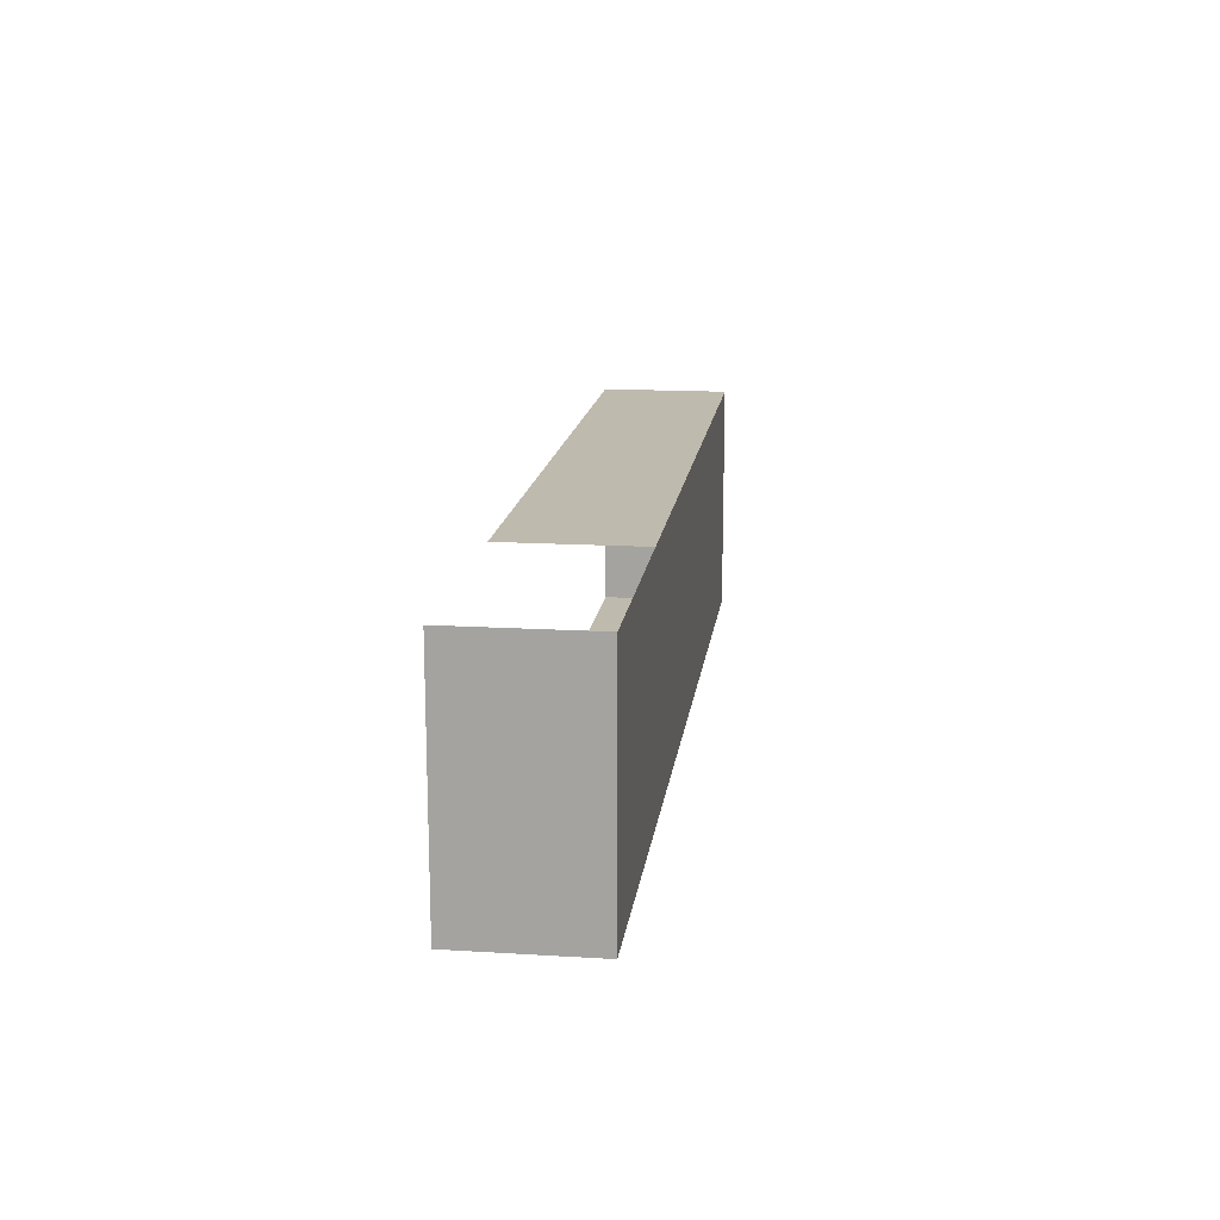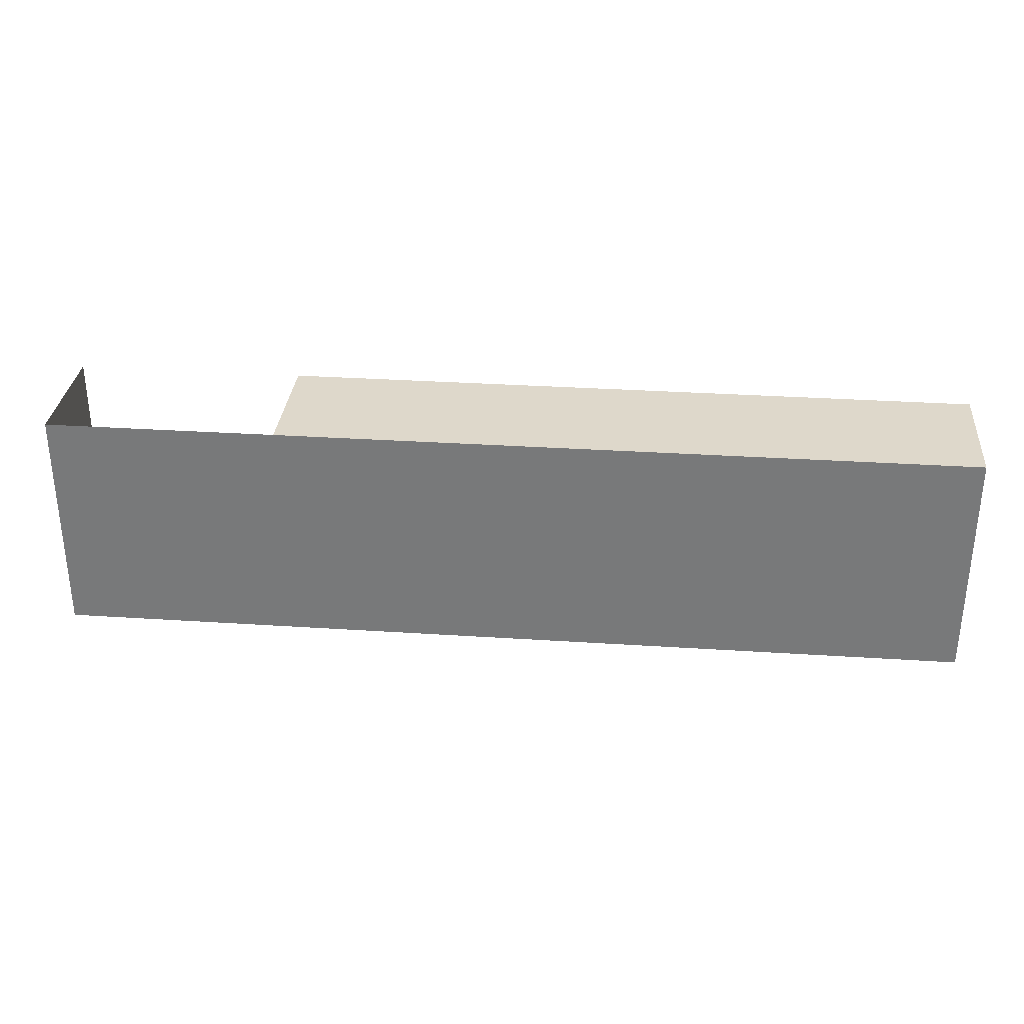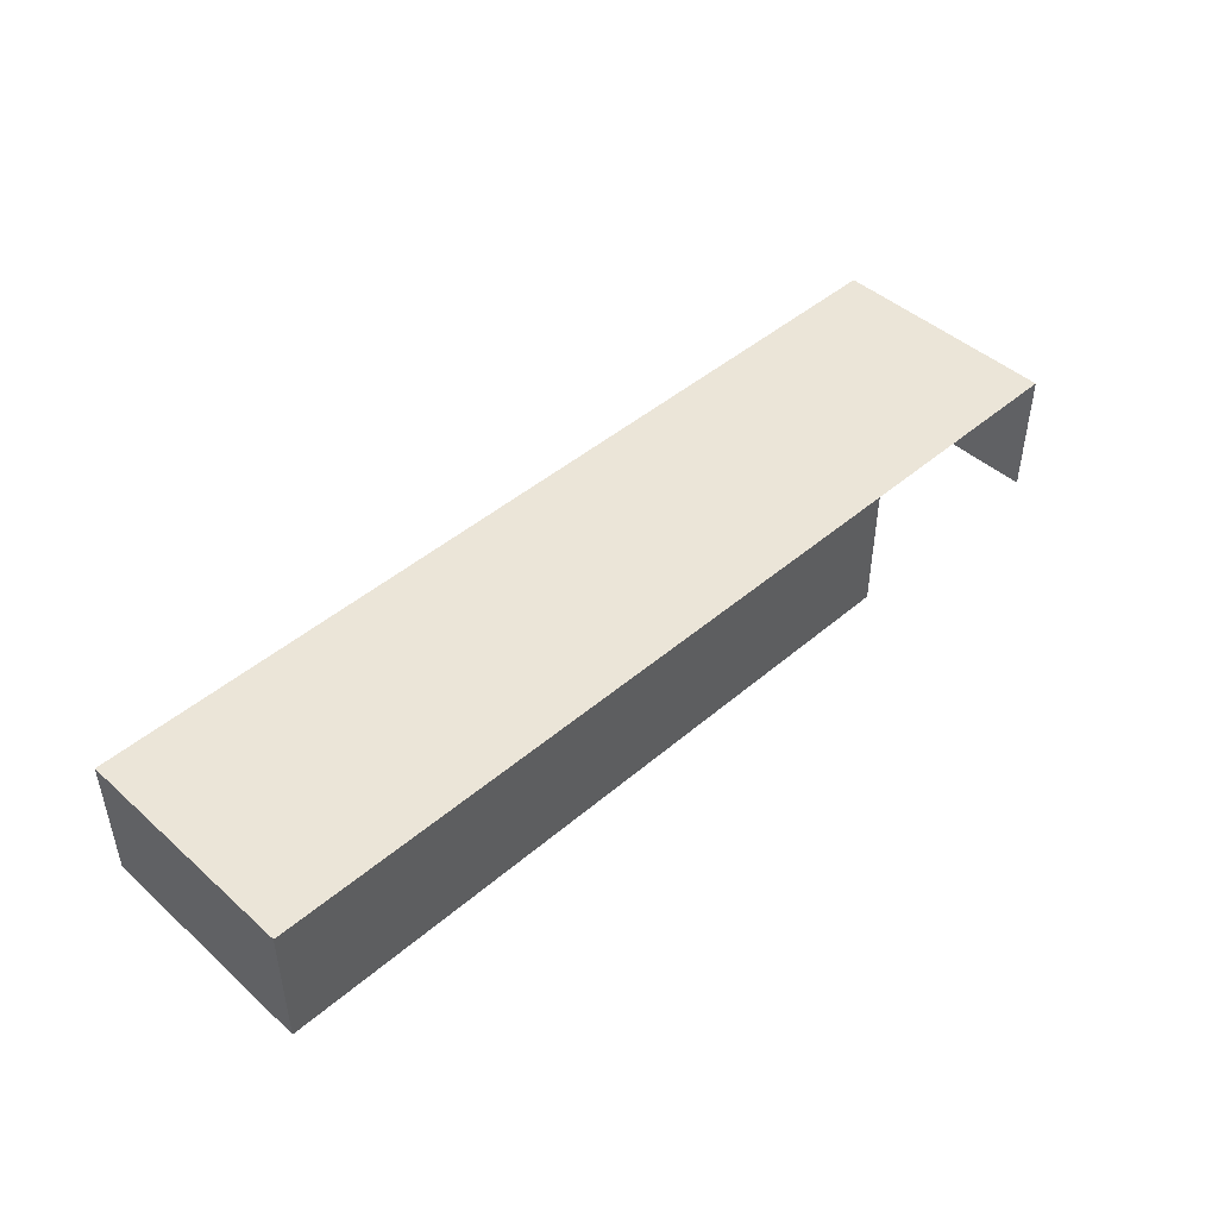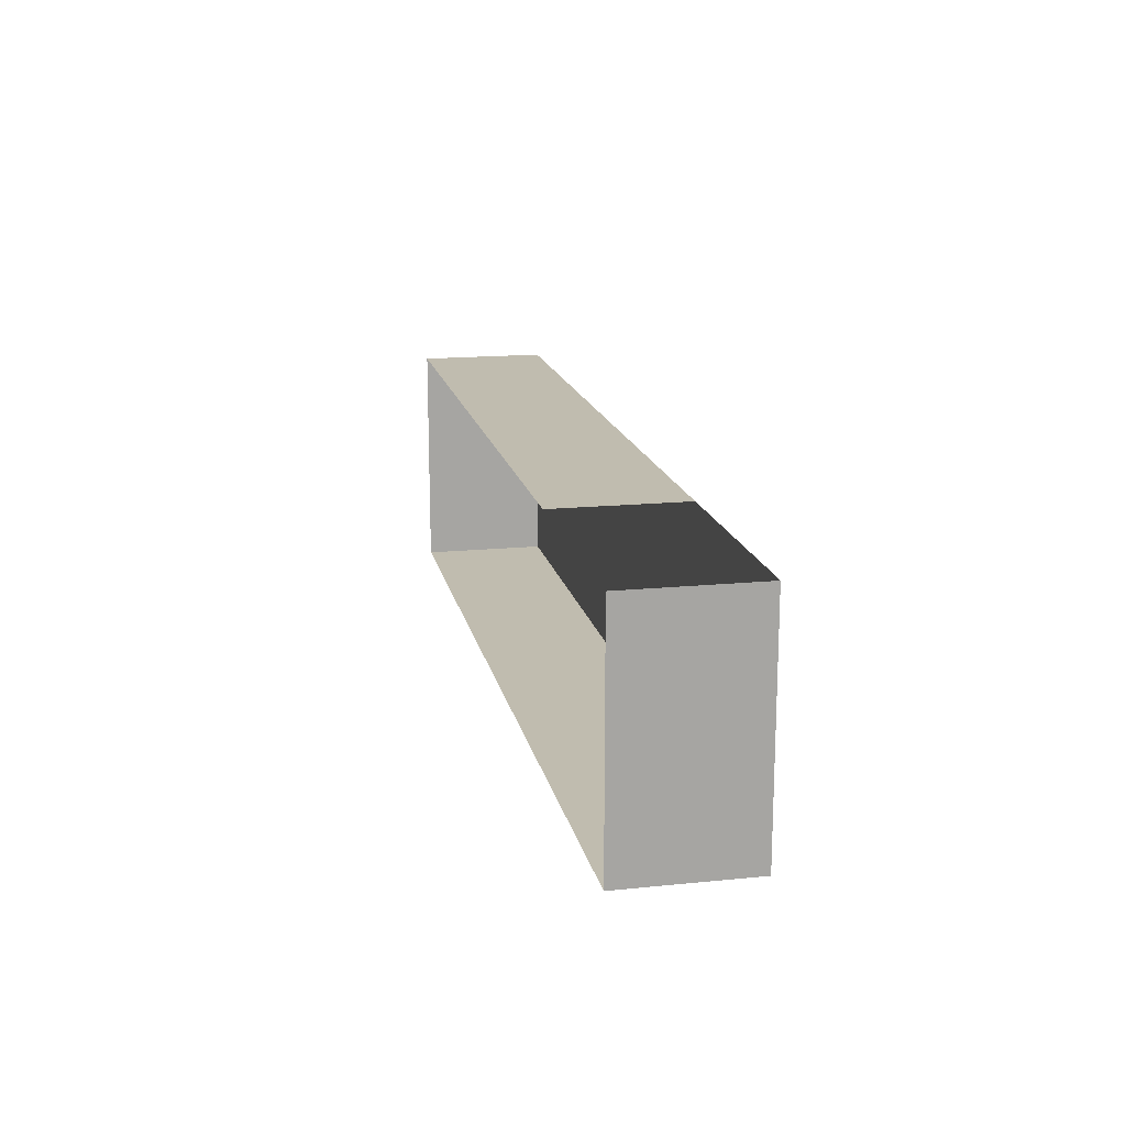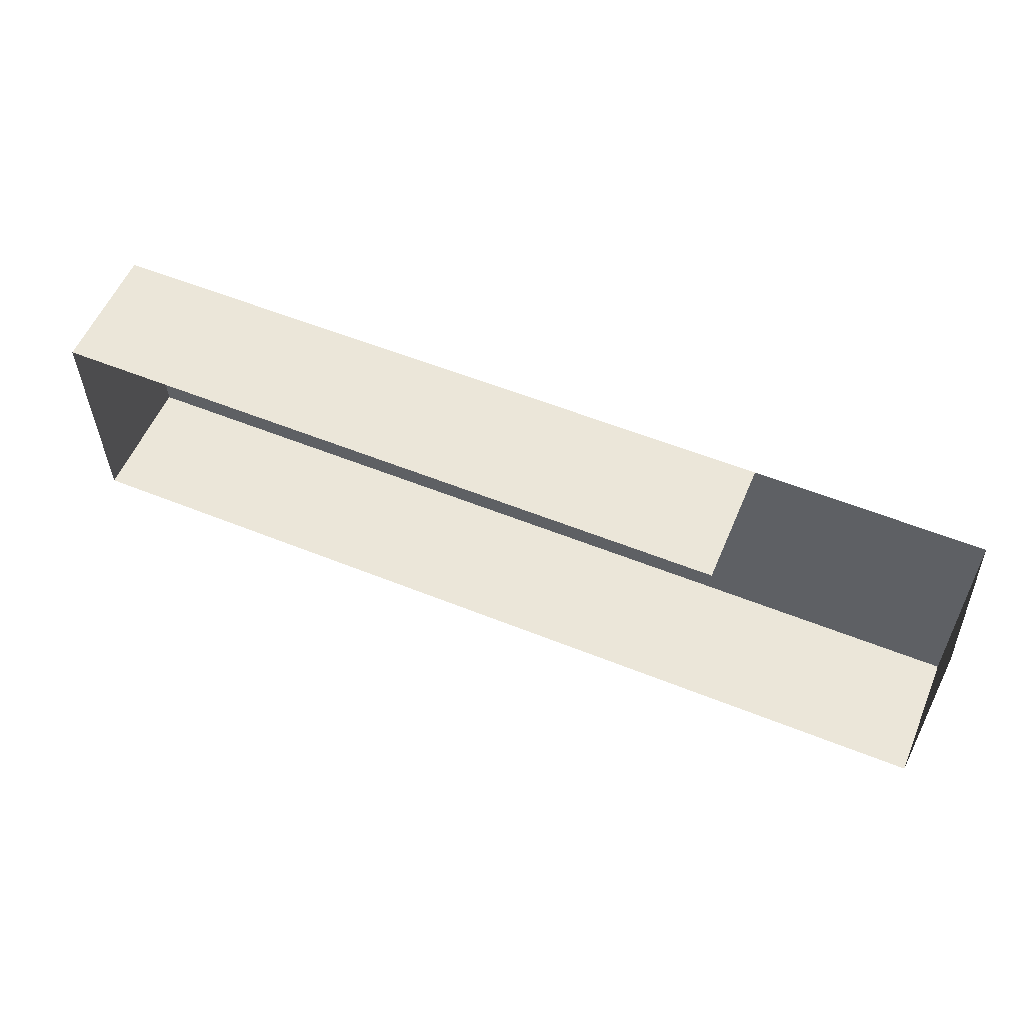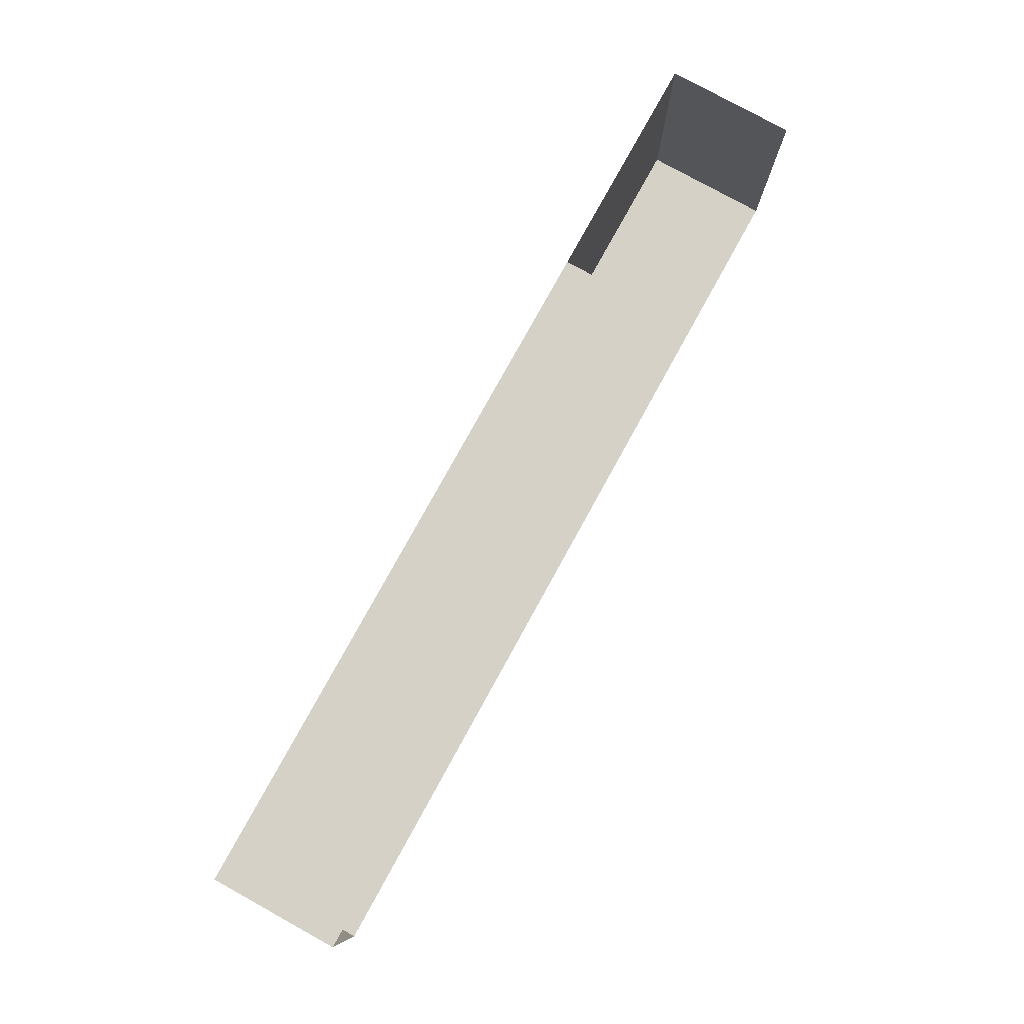
<metadata>
{"format":"obj","ext":"obj","renderer":"f3d","projection":"perspective","resolution":1024,"background":"white","views":[{"elev":15.6,"azim":97.3,"up":"+Z"},{"elev":31.6,"azim":-174.7,"up":"+Z"},{"elev":45.7,"azim":-44.4,"up":"+Y"},{"elev":16.3,"azim":78.4,"up":"+Z"},{"elev":56.4,"azim":22.8,"up":"+Z"},{"elev":79.1,"azim":-61.1,"up":"+Z"}]}
</metadata>
<code>
v  11.25 2.5 -15.75
v  15.75 2.5 -15.75
v  15.75 2.5 -20.25
v  11.25 2.5 -20.25
v  11.25 0 -15.75
v  15.75 0 -15.75
v  15.75 0 -20.25
v  11.25 0 -20.25
v  20.25 2.5 -15.75
v  20.25 2.5 -20.25
v  20.25 0 -15.75
v  20.25 0 -20.25
v  24.75 2.5 -15.75
v  24.75 2.5 -20.25
v  24.75 0 -15.75
v  24.75 0 -20.25
v  29.25 2.5 -15.75
v  29.25 2.5 -20.25
v  29.25 0 -15.75
v  29.25 0 -20.25
o Box109
g Box109
f 1 2 3
f 3 4 1
f 5 6 2
f 2 1 5
f 7 8 4
f 4 3 7
f 8 5 1
f 1 4 8
f 2 9 10
f 10 3 2
f 6 11 9
f 9 2 6
f 12 7 3
f 3 10 12
f 9 13 14
f 14 10 9
f 11 15 13
f 13 9 11
f 16 12 10
f 10 14 16
f 13 17 18
f 18 14 13
f 19 20 18
f 18 17 19
f 20 16 14
f 14 18 20

</code>
